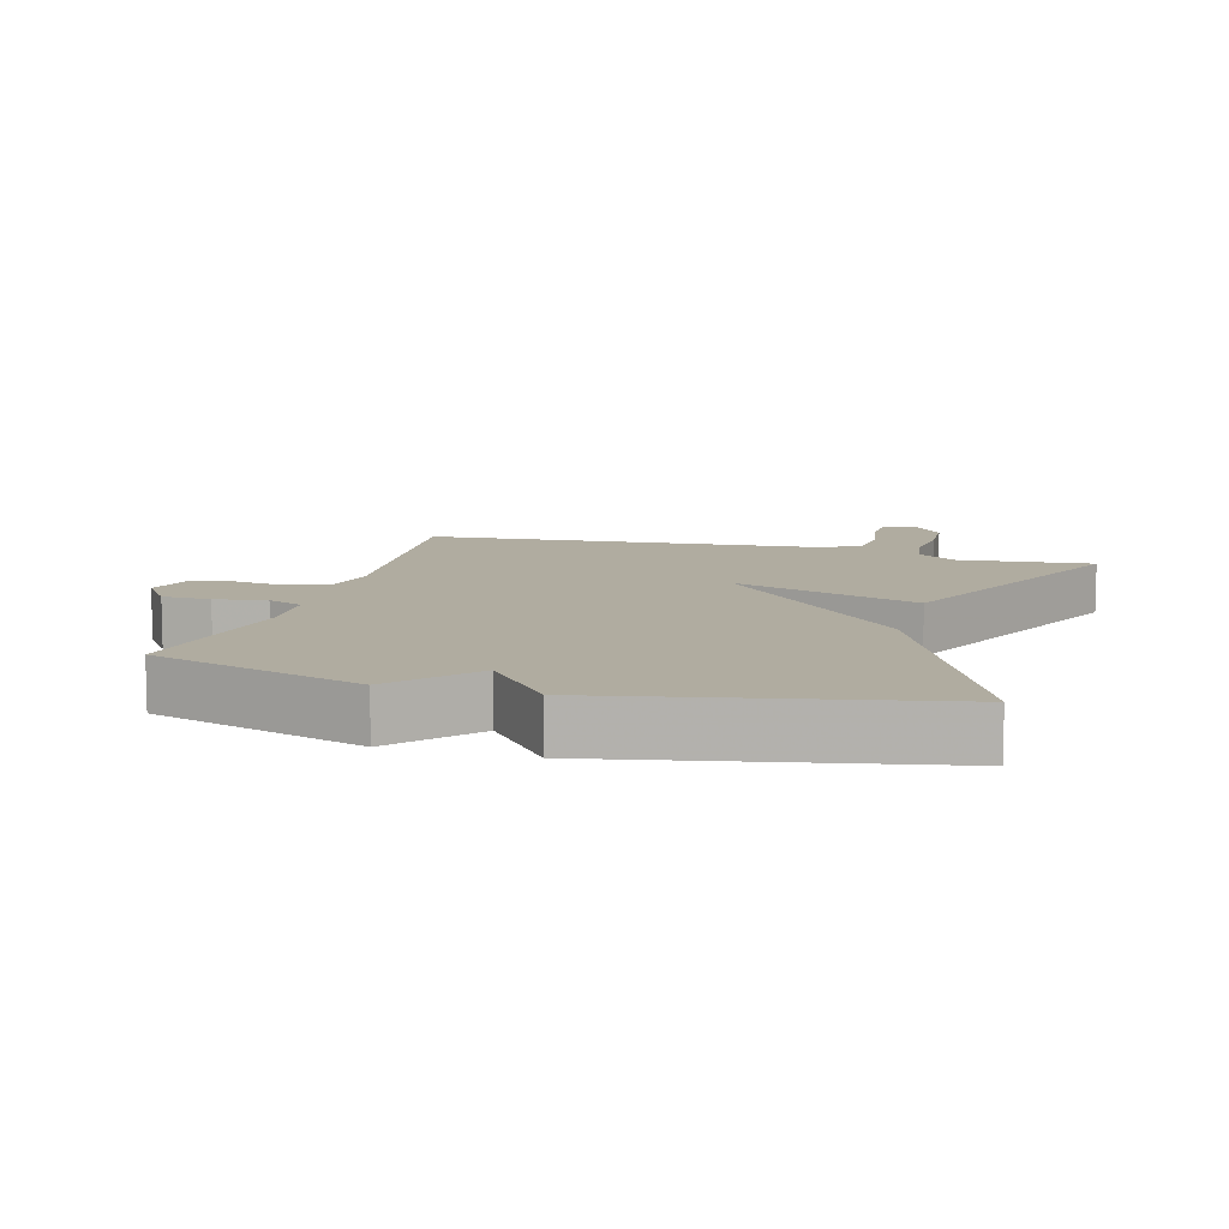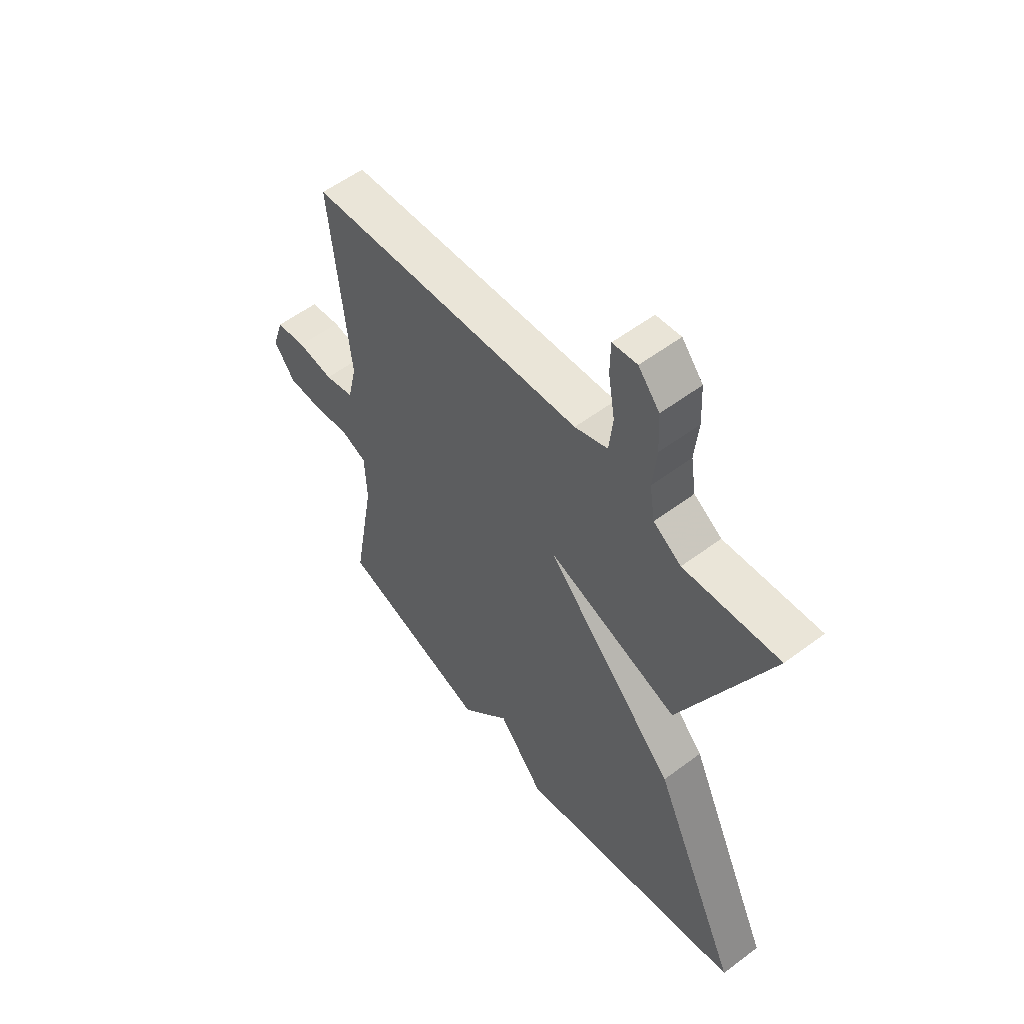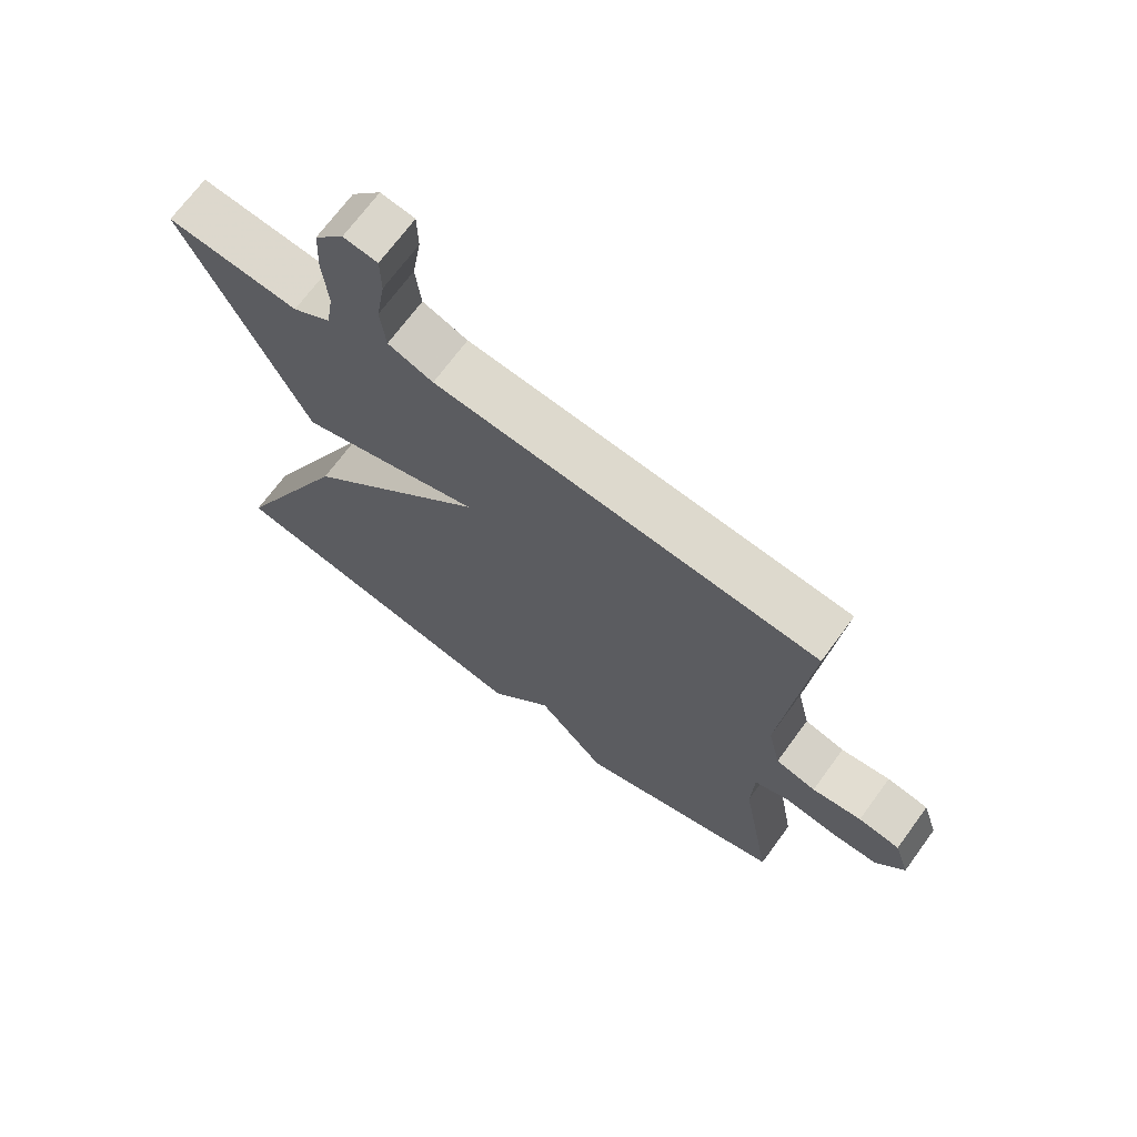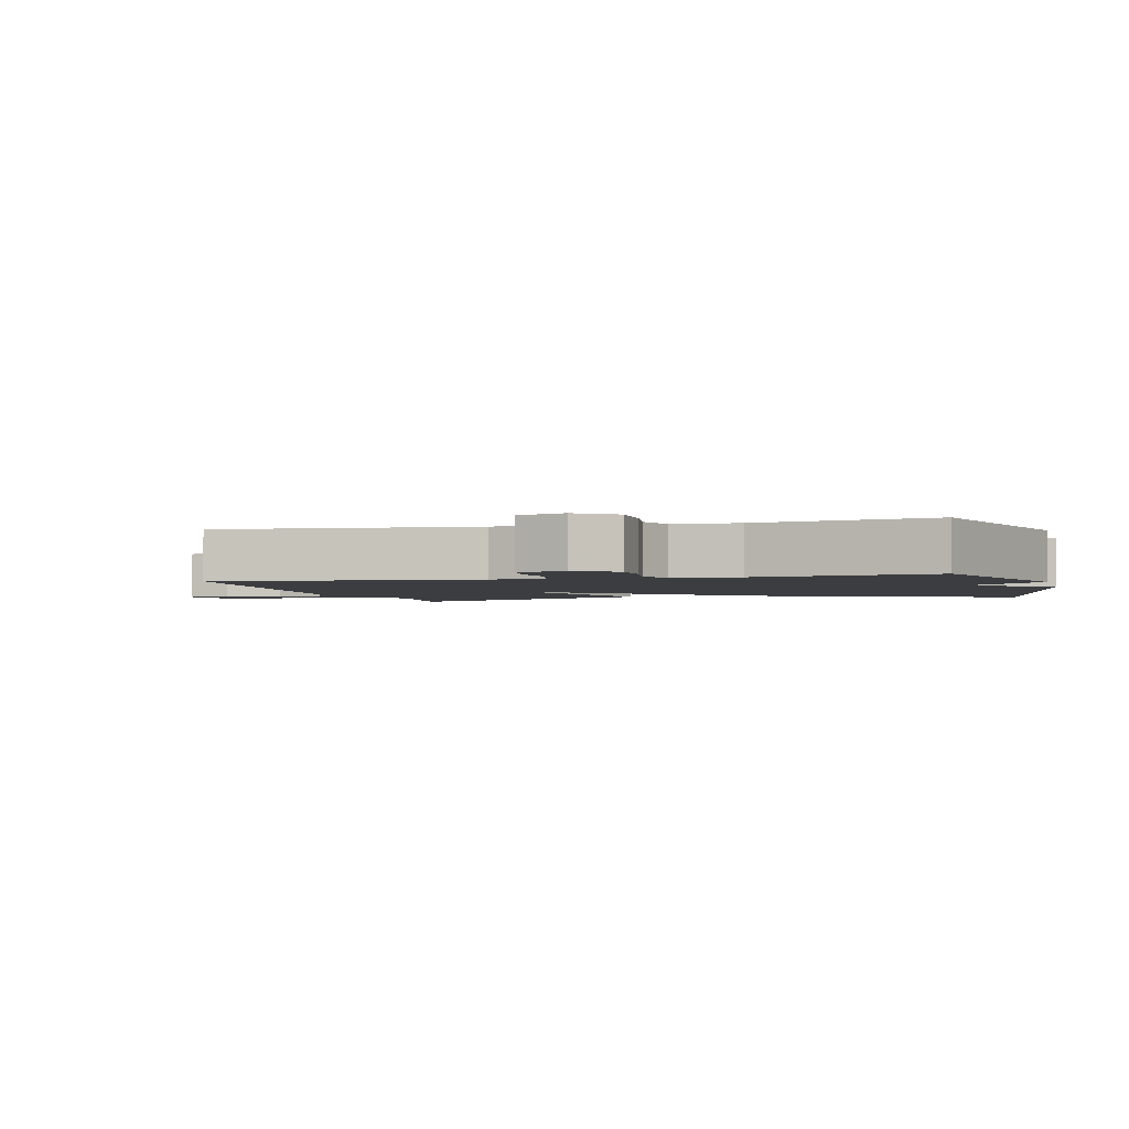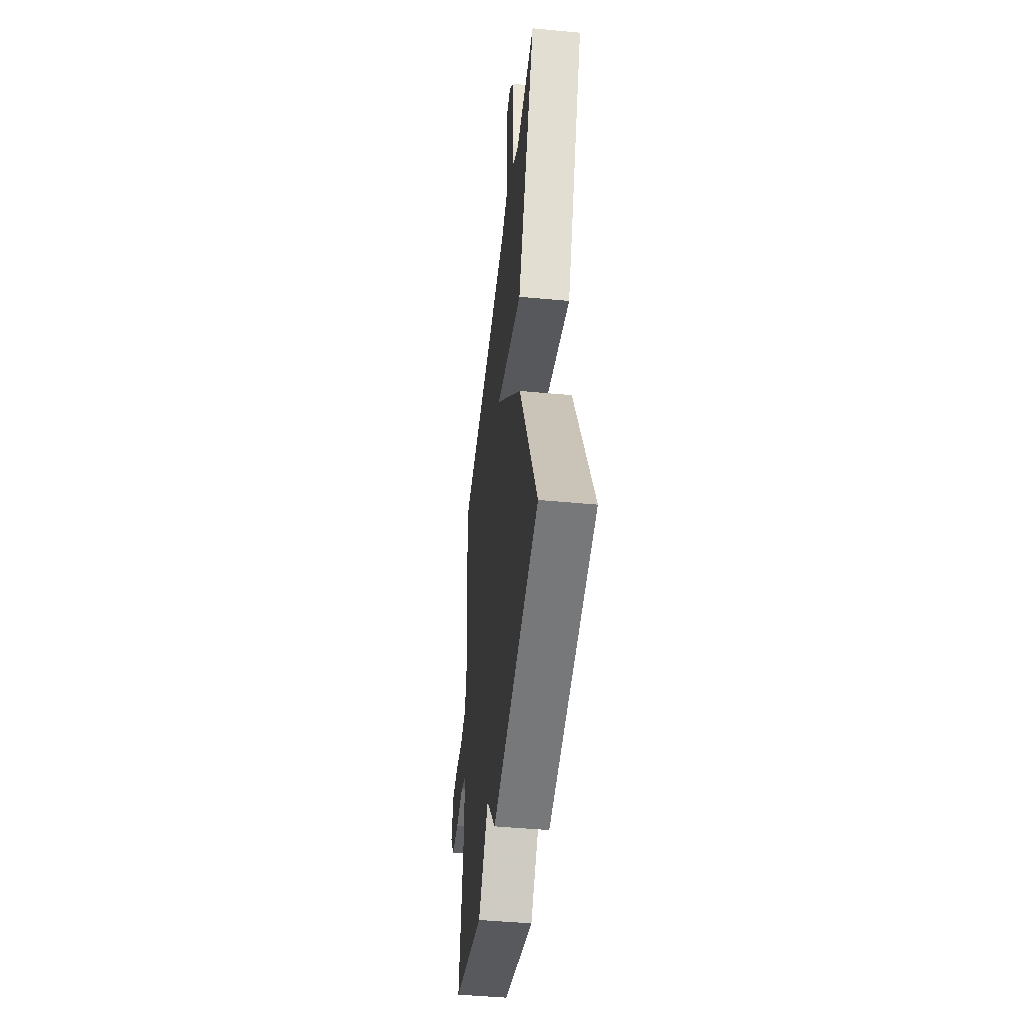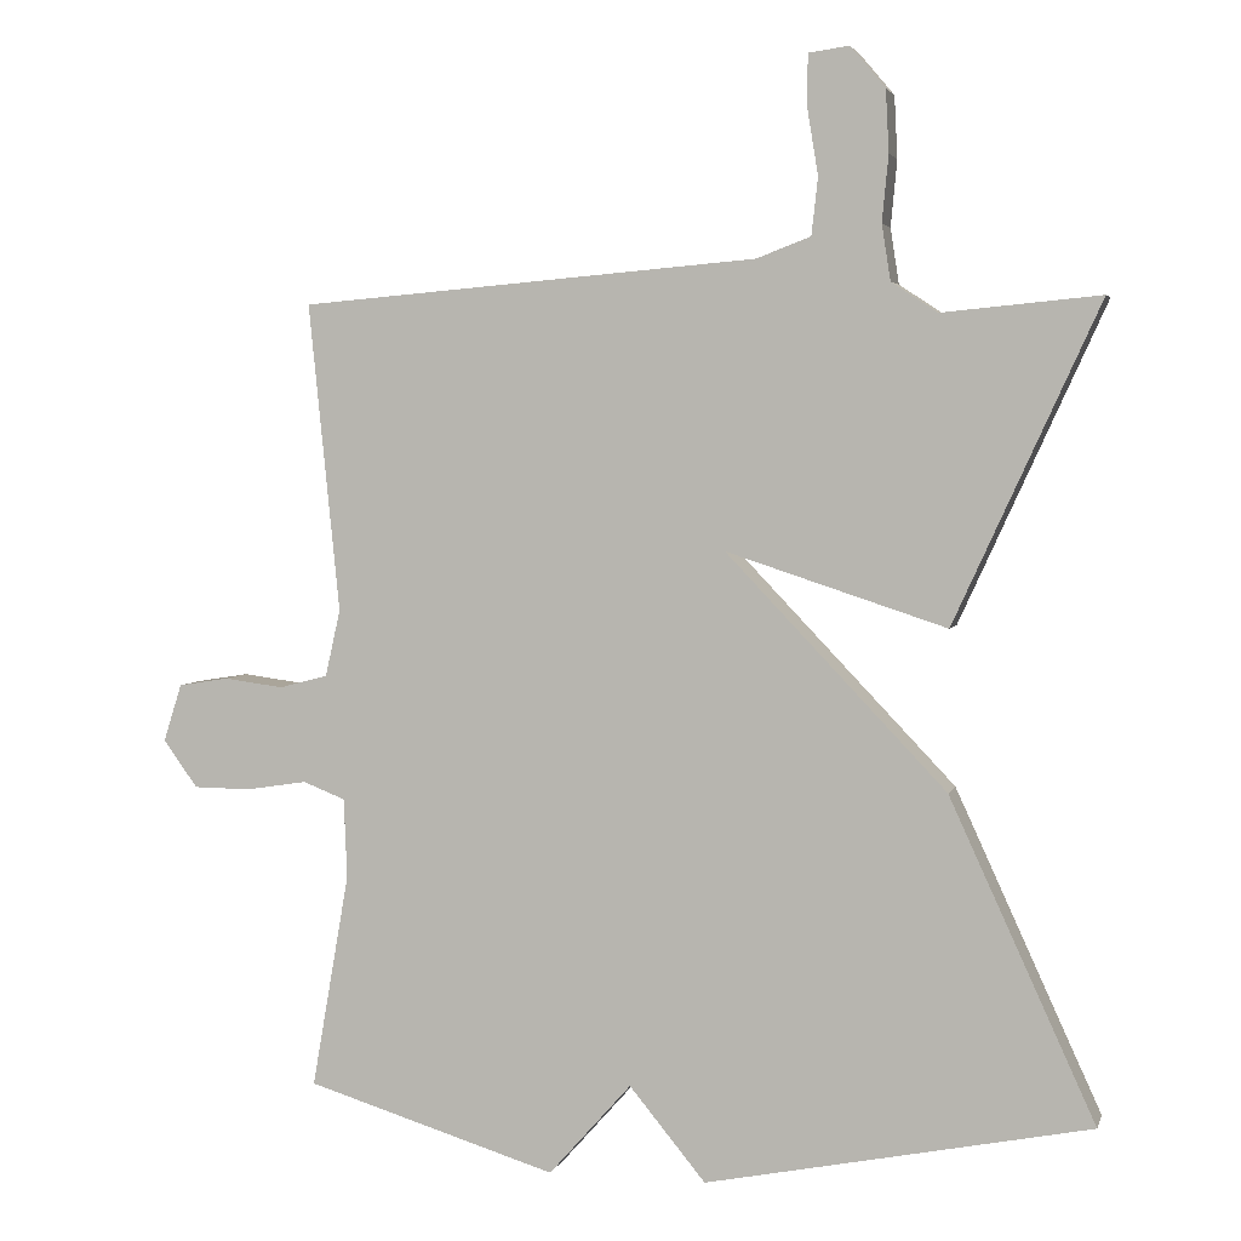
<metadata>
{"format":"obj","ext":"obj","renderer":"f3d","projection":"perspective","resolution":1024,"background":"white","views":[{"elev":9.9,"azim":-164.3,"up":"+Y"},{"elev":56.3,"azim":-128.1,"up":"+Z"},{"elev":69.8,"azim":36.2,"up":"+Z"},{"elev":-2.5,"azim":104.8,"up":"+Y"},{"elev":-46.0,"azim":-96.2,"up":"+Z"},{"elev":3.6,"azim":-166.0,"up":"+Z"}]}
</metadata>
<code>
v -0.5 0.07 0.5
v -0.301 0.07 0.481
v -0.243 0.07 0.519
v -0.232 0.07 0.589
v -0.24 0.07 0.672
v -0.236 0.07 0.75
v -0.192 0.07 0.802
v -0.141 0.07 0.795
v -0.14 0.07 0.732
v -0.154 0.07 0.647
v -0.146 0.07 0.575
v -0.078 0.07 0.549
v 0.5 0.07 0.5
v 0.461 0.07 0.112
v 0.48 0.07 0.028
v 0.541 0.07 0.012
v 0.616 0.07 0.022
v 0.679 0.07 0.012
v 0.702 0.07 -0.06
v 0.659 0.07 -0.12
v 0.587 0.07 -0.121
v 0.51 0.07 -0.109
v 0.457 0.07 -0.13
v 0.453 0.07 -0.23
v 0.5 0.07 -0.5
v 0.184 0.07 -0.597
v 0.08 0.07 -0.48
v -0.016 0.07 -0.597
v -0.5 0.07 -0.5
v -0.317 0.07 -0.099
v -0.04 0.07 0.192
v -0.317 0.07 0.101
v -0.5 0 0.5
v -0.301 0 0.481
v -0.243 0 0.519
v -0.232 0 0.589
v -0.24 0 0.672
v -0.236 0 0.75
v -0.192 0 0.802
v -0.141 0 0.795
v -0.14 0 0.732
v -0.154 0 0.647
v -0.146 0 0.575
v -0.078 0 0.549
v 0.5 0 0.5
v 0.461 0 0.112
v 0.48 0 0.028
v 0.541 0 0.012
v 0.616 0 0.022
v 0.679 0 0.012
v 0.702 0 -0.06
v 0.659 0 -0.12
v 0.587 0 -0.121
v 0.51 0 -0.109
v 0.457 0 -0.13
v 0.453 0 -0.23
v 0.5 0 -0.5
v 0.184 0 -0.597
v 0.08 0 -0.48
v -0.016 0 -0.597
v -0.5 0 -0.5
v -0.317 0 -0.099
v -0.04 0 0.192
v -0.317 0 0.101
f 31 32 1 2
f 29 30 31
f 28 29 31
f 27 28 31
f 26 27 31
f 25 26 31
f 24 25 31
f 31 2 3
f 24 31 3
f 23 24 3
f 22 23 3 4
f 20 21 22
f 19 20 22
f 18 19 22
f 17 18 22
f 16 17 22
f 15 16 22
f 14 15 22 4
f 12 13 14
f 11 12 14 4
f 5 6 7
f 4 5 7
f 11 4 7
f 10 11 7
f 7 8 9 10
f 34 33 64 63
f 63 62 61
f 63 61 60
f 63 60 59
f 63 59 58
f 63 58 57
f 63 57 56
f 35 34 63
f 35 63 56
f 35 56 55
f 36 35 55 54
f 54 53 52
f 54 52 51
f 54 51 50
f 54 50 49
f 54 49 48
f 54 48 47
f 36 54 47 46
f 46 45 44
f 36 46 44 43
f 39 38 37
f 39 37 36
f 39 36 43
f 39 43 42
f 42 41 40 39
f 1 33 34 2
f 2 34 35 3
f 3 35 36 4
f 4 36 37 5
f 5 37 38 6
f 6 38 39 7
f 7 39 40 8
f 8 40 41 9
f 9 41 42 10
f 10 42 43 11
f 11 43 44 12
f 12 44 45 13
f 13 45 46 14
f 14 46 47 15
f 15 47 48 16
f 16 48 49 17
f 17 49 50 18
f 18 50 51 19
f 19 51 52 20
f 20 52 53 21
f 21 53 54 22
f 22 54 55 23
f 23 55 56 24
f 24 56 57 25
f 25 57 58 26
f 26 58 59 27
f 27 59 60 28
f 28 60 61 29
f 29 61 62 30
f 30 62 63 31
f 31 63 64 32
f 32 64 33 1

</code>
